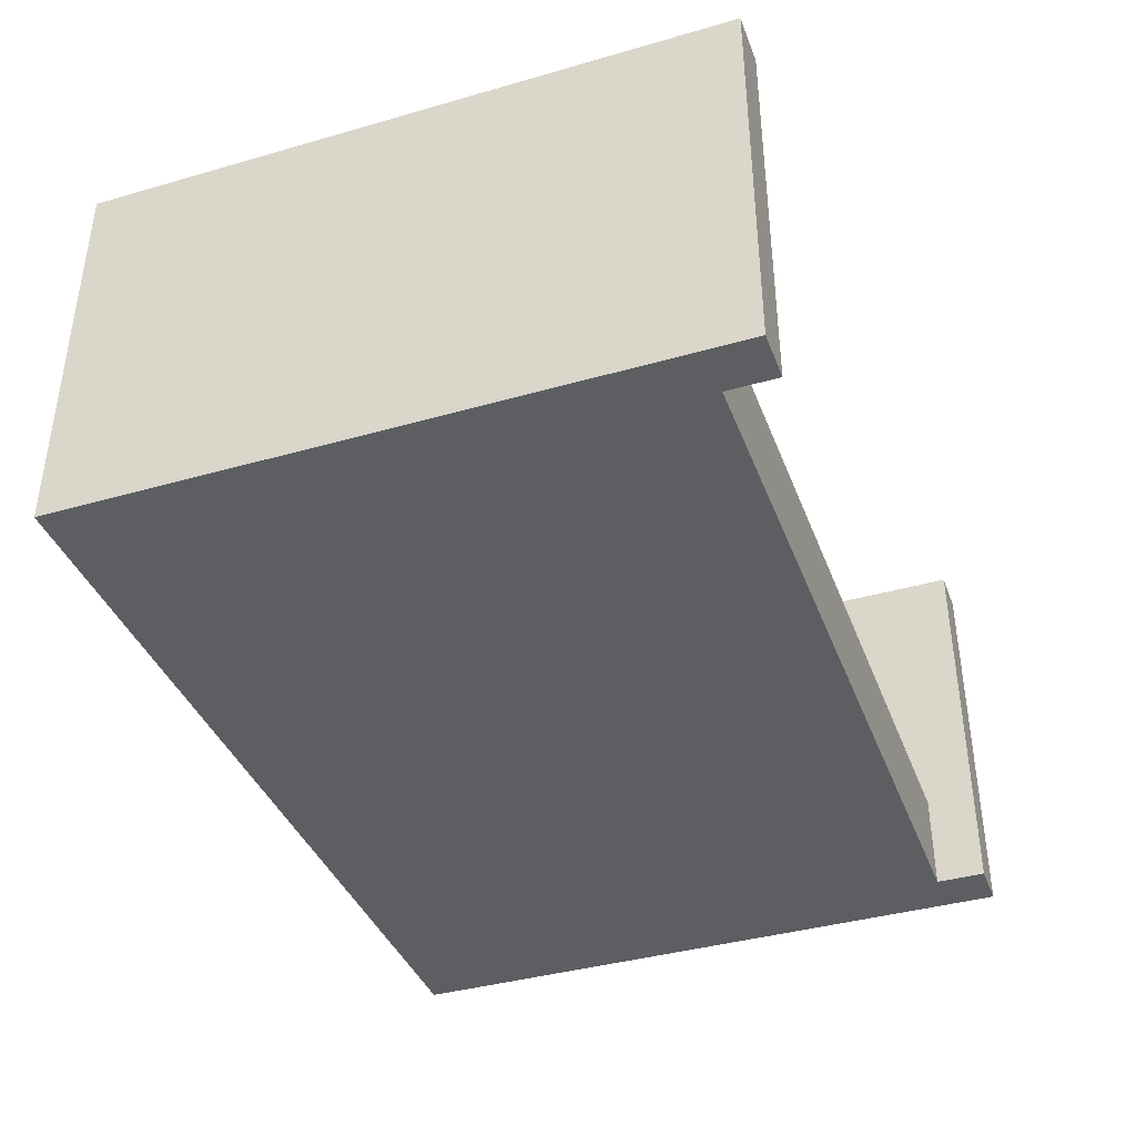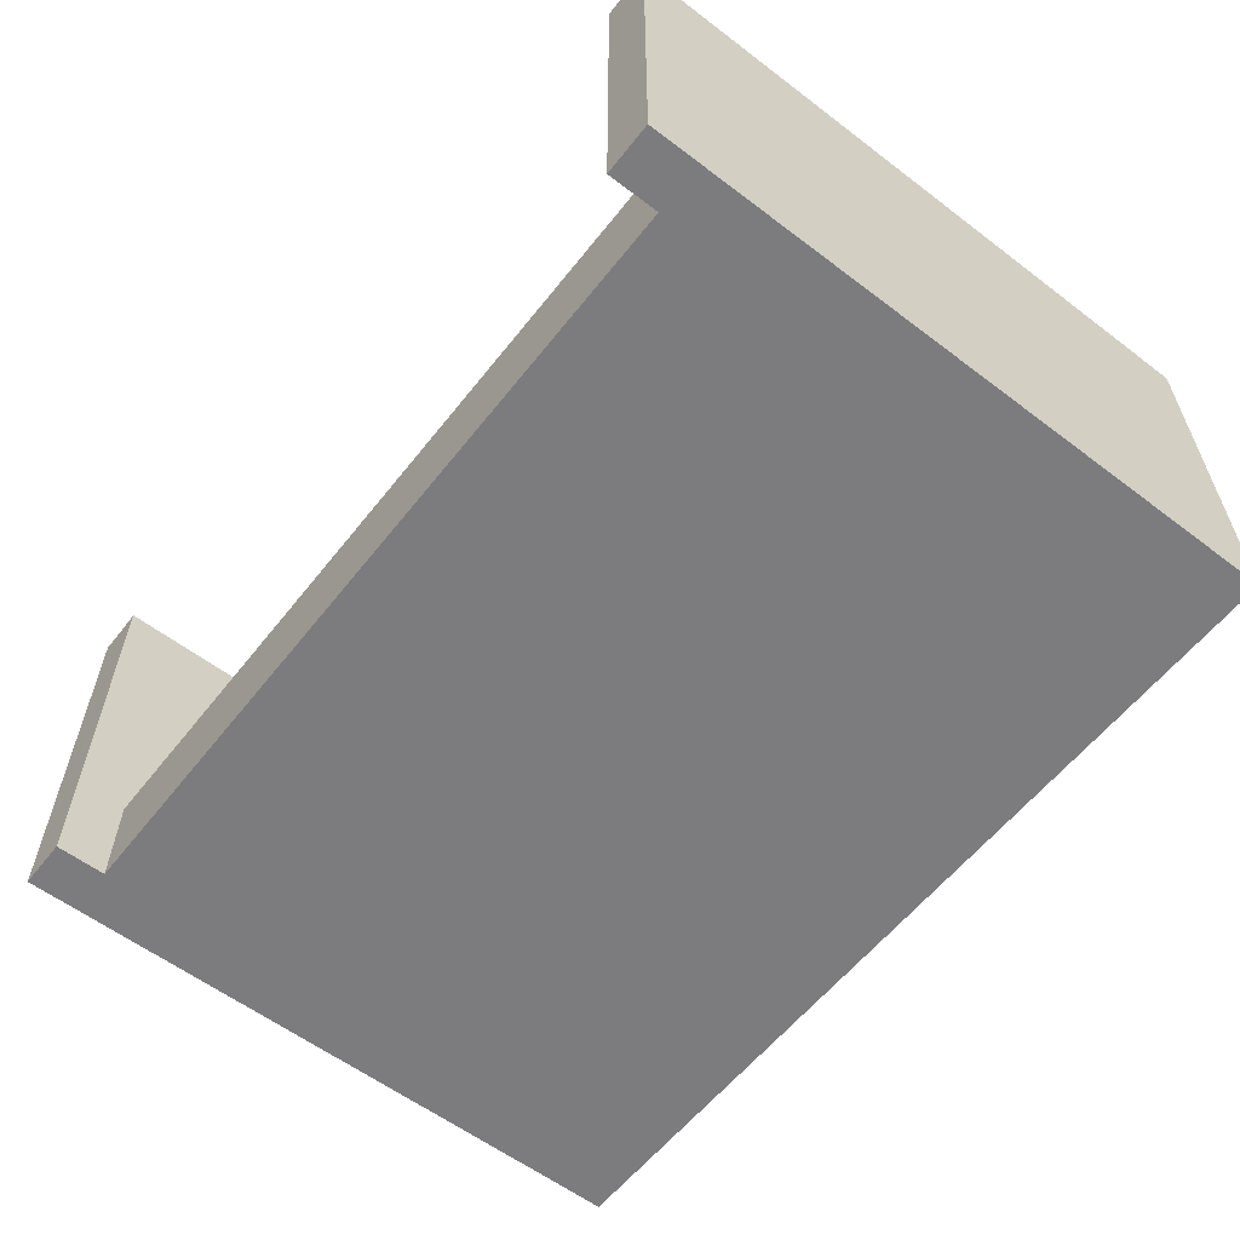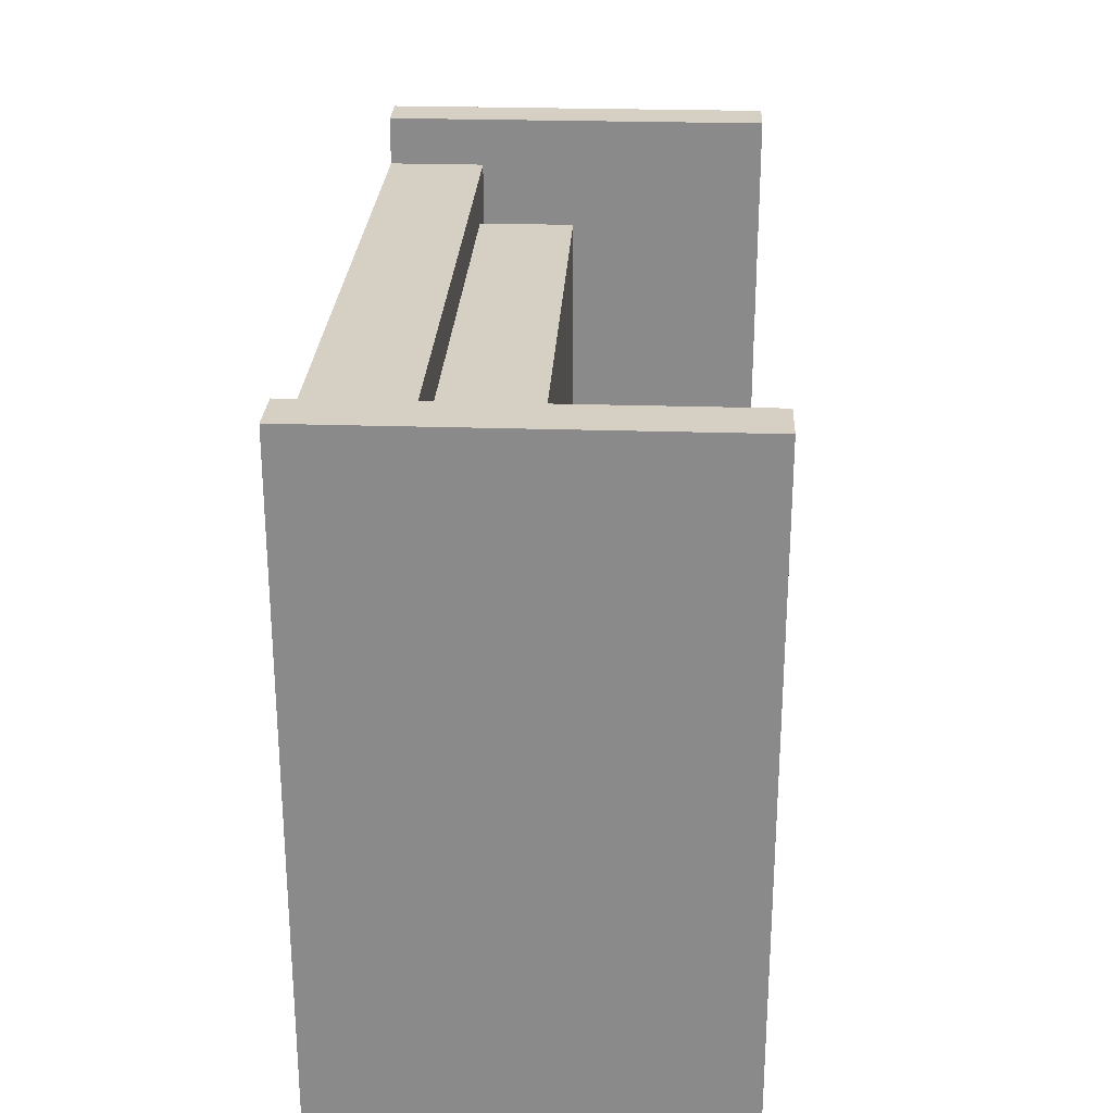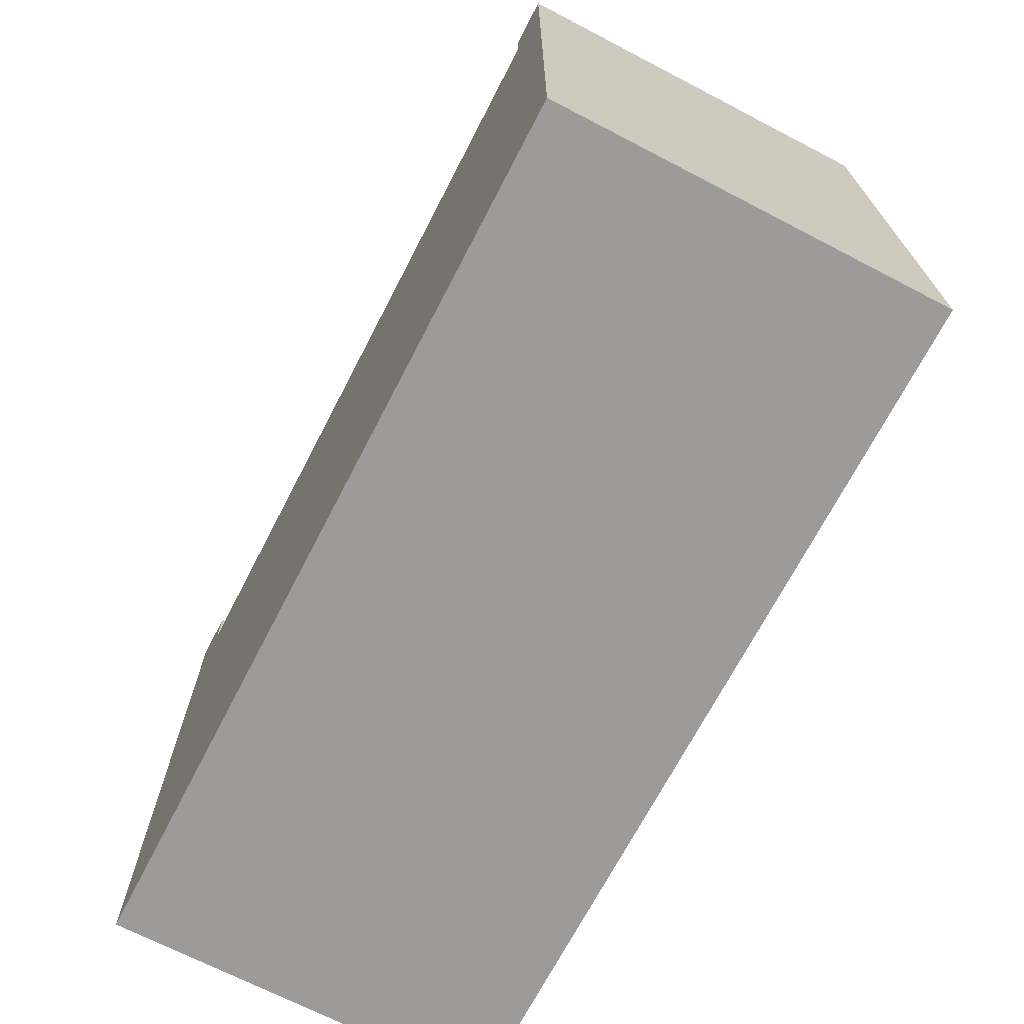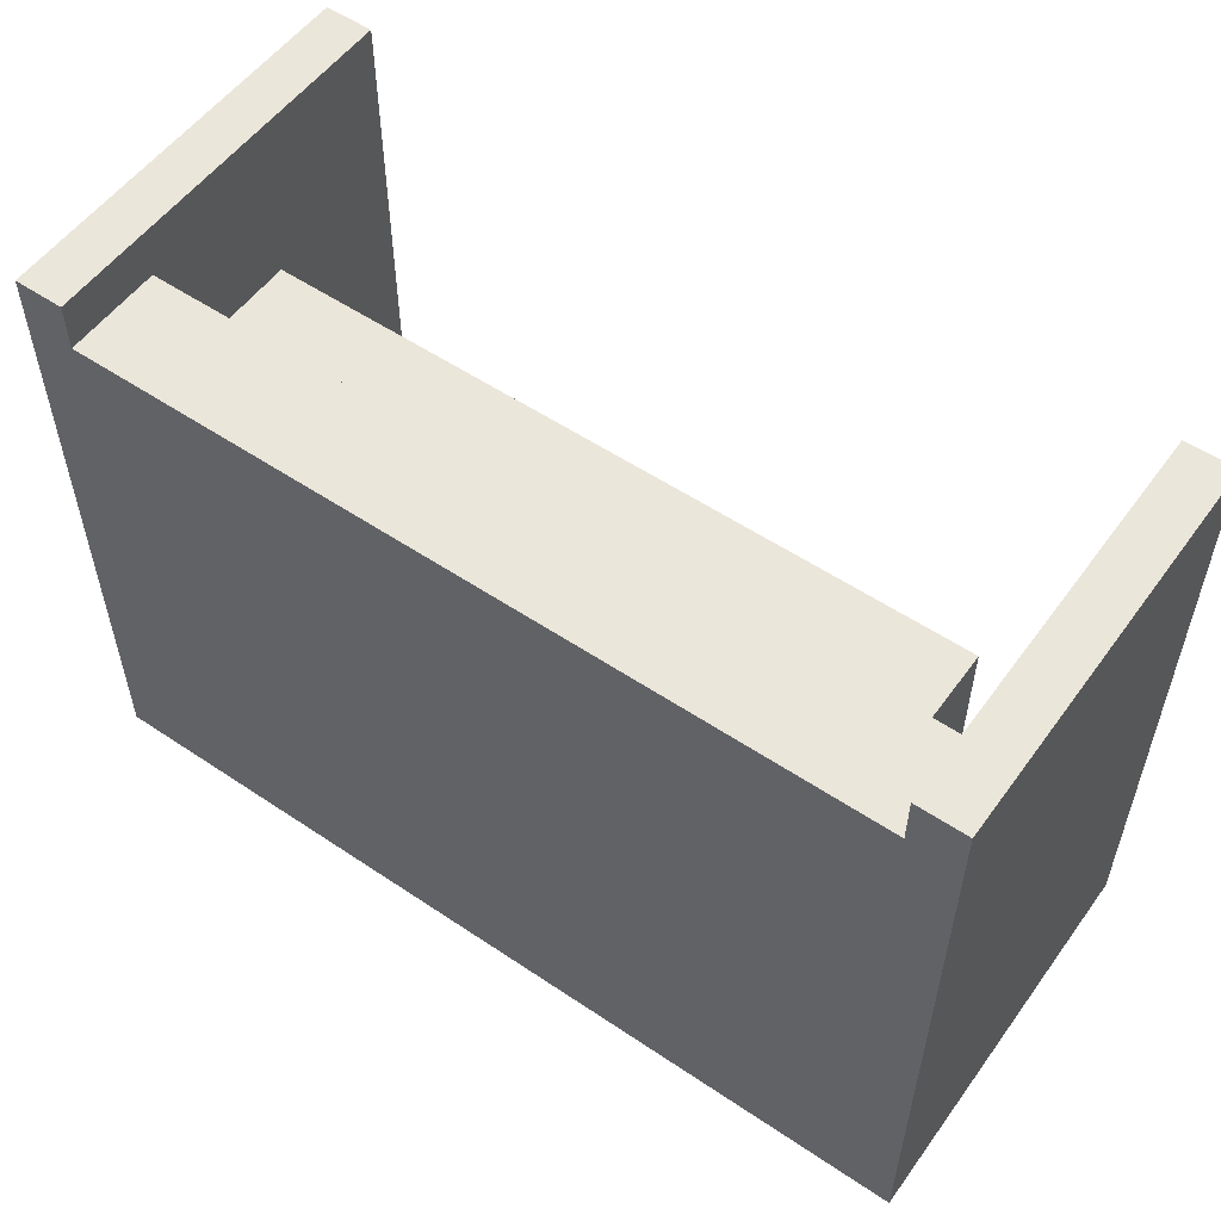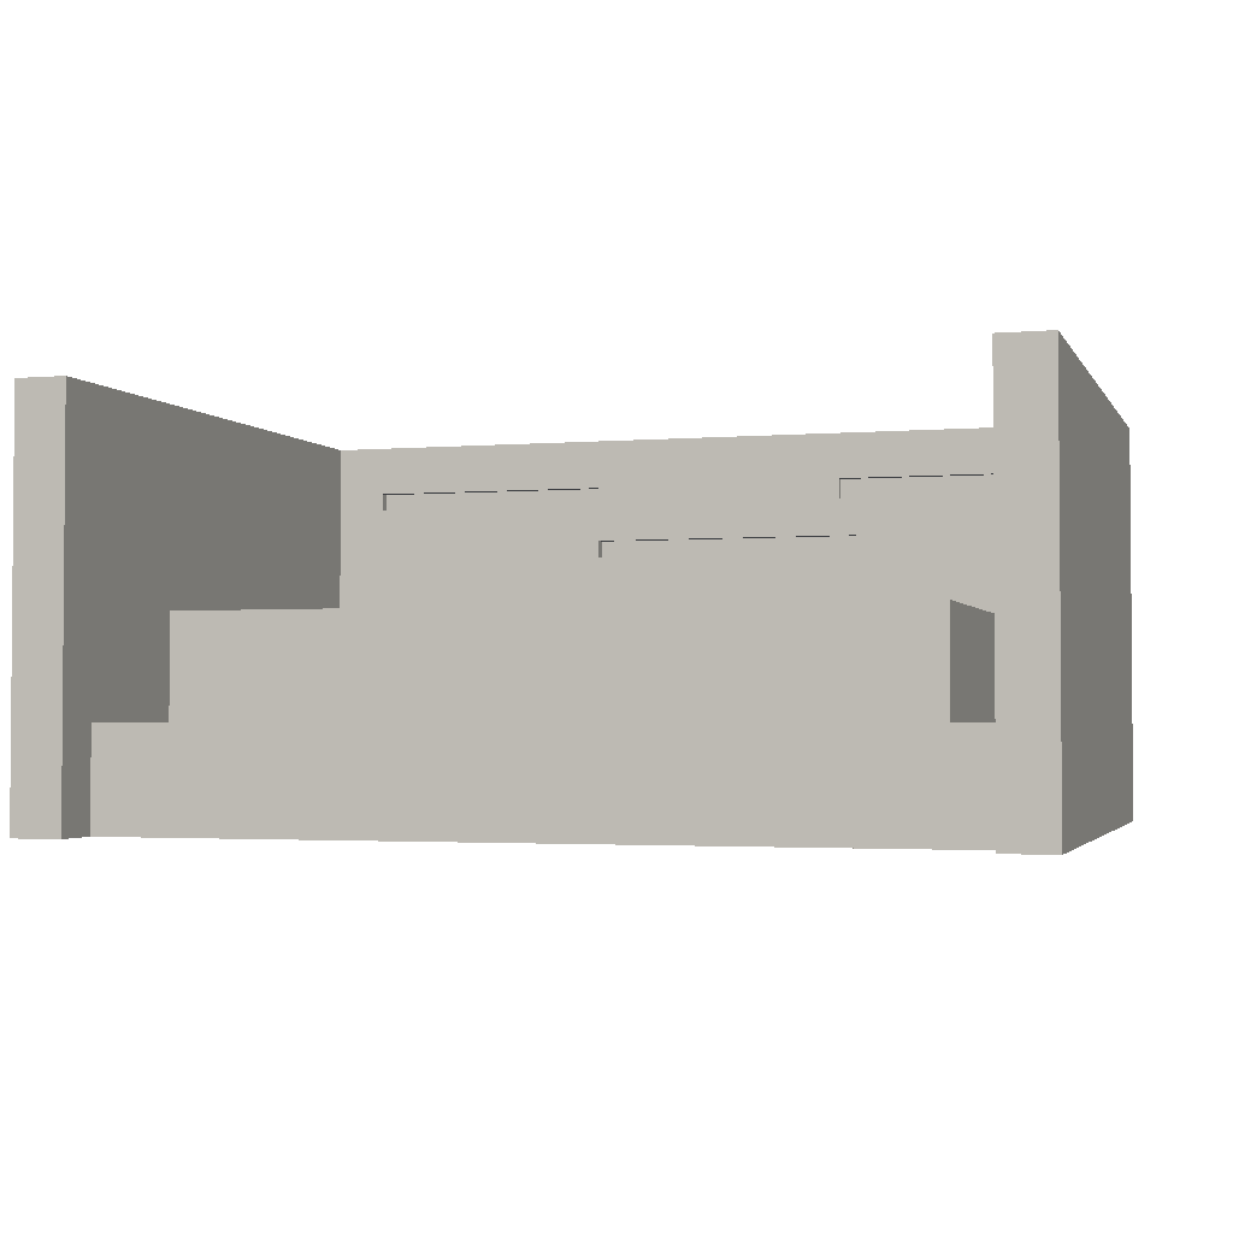
<metadata>
{"format":"obj","ext":"obj","renderer":"f3d","projection":"perspective","resolution":1024,"background":"white","views":[{"elev":-39.2,"azim":-70.3,"up":"+Y"},{"elev":-58.9,"azim":52.0,"up":"+Y"},{"elev":26.0,"azim":92.9,"up":"+Z"},{"elev":-69.8,"azim":62.6,"up":"+Z"},{"elev":54.7,"azim":35.4,"up":"+Z"},{"elev":-2.5,"azim":16.7,"up":"+Y"}]}
</metadata>
<code>
v -0.5217 3.319 -2
v -0.5217 3.5 -2
v -0.5217 3.5 -2.1
v -0.5217 3.319 -2.1
v -0.5217 3.5 -2
v -3 3.5 -2
v -3 3.5 -2.1
v -0.5217 3.5 -2.1
v -3 3.5 -2
v -3 3.319 -2
v -3 3.319 -2.1
v -3 3.5 -2.1
v -3 3.319 -2
v -0.5217 3.319 -2
v -0.5217 3.319 -2.1
v -3 3.319 -2.1
v -3 3.319 -2.1
v -0.5217 3.319 -2.1
v -0.5217 3.5 -2.1
v -3 3.5 -2.1
v 2.254 2.76 -2
v 2.254 2.935 -2
v 2.254 2.935 -2.1
v 2.254 2.76 -2.1
v 2.254 2.935 -2
v -0.5217 2.935 -2
v -0.5217 2.935 -2.1
v 2.254 2.935 -2.1
v -0.5217 2.935 -2
v -0.5217 2.76 -2
v -0.5217 2.76 -2.1
v -0.5217 2.935 -2.1
v -0.5217 2.76 -2
v 2.254 2.76 -2
v 2.254 2.76 -2.1
v -0.5217 2.76 -2.1
v -0.5217 2.76 -2.1
v 2.254 2.76 -2.1
v 2.254 2.935 -2.1
v -0.5217 2.935 -2.1
v 2.08 3.319 -2
v 4.193 3.319 -2
v 4.193 3.319 -2.1
v 2.08 3.319 -2.1
v 4.193 3.319 -2
v 4.193 3.528 -2
v 4.193 3.528 -2.1
v 4.193 3.319 -2.1
v 4.193 3.528 -2
v 2.08 3.528 -2
v 2.08 3.528 -2.1
v 4.193 3.528 -2.1
v 2.08 3.528 -2
v 2.08 3.319 -2
v 2.08 3.319 -2.1
v 2.08 3.528 -2.1
v 2.08 3.528 -2.1
v 2.08 3.319 -2.1
v 4.193 3.319 -2.1
v 4.193 3.528 -2.1
v -3 1 -1.5
v -3 1 3
v -3 2 3
v -3 2 -1.5
v -3 1 3
v 4 1 3
v 4 2 3
v -3 2 3
v 4 1 -1.5
v -3 1 -1.5
v -3 2 -1.5
v 4 2 -1.5
v 4 1 3
v 4 1 -1.5
v 4 2 -1.5
v 4 2 3
v -3 2 3
v 4 2 3
v 4 2 -1.5
v -3 2 -1.5
v -3.5 0 3.5
v 4.5 0 3.5
v 4.5 1 3.5
v -3.5 1 3.5
v 4 1 3
v -3 1 3
v -3 1 -1.5
v 4 1 -1.5
v -3.5 1 3.5
v 4.5 1 3.5
v 4.5 1 -2
v -3.5 1 -2
v -3.5 0 3.5
v -3.5 1 3.5
v -3.5 1 -2
v -3.5 4 -2
v -3.5 4 4
v -3.5 0 4
v -0.5217 3.5 -2
v -0.5217 3.319 -2
v -3 3.319 -2
v -3 3.5 -2
v 2.254 2.935 -2
v 2.254 2.76 -2
v -0.5217 2.76 -2
v -0.5217 2.935 -2
v 4.193 3.319 -2
v 2.08 3.319 -2
v 2.08 3.528 -2
v 4.193 3.528 -2
v -3.5 1 -2
v 4.5 1 -2
v 4.5 4 -2
v -3.5 4 -2
v -4 0 4
v -3.5 0 4
v -3.5 4 4
v -4 4 4
v -4 0 -2.5
v -4 0 4
v -4 4 4
v -4 4 -2.5
v 5 0 -2.5
v -4 0 -2.5
v -4 4 -2.5
v 5 4 -2.5
v 5 0 4
v 5 0 -2.5
v 5 4 -2.5
v 5 4 4
v 4.5 0 4
v 5 0 4
v 5 4 4
v 4.5 4 4
v 4.5 1 3.5
v 4.5 0 3.5
v 4.5 0 4
v 4.5 4 4
v 4.5 4 -2
v 4.5 1 -2
v -3.5 4 4
v -3.5 4 -2
v 4.5 4 -2
v 4.5 4 4
v 5 4 4
v 5 4 -2.5
v -4 4 -2.5
v -4 4 4
v -3.5 0 3.5
v -3.5 0 4
v -4 0 4
v -4 0 -2.5
v 5 0 -2.5
v 5 0 4
v 4.5 0 4
v 4.5 0 3.5
g ec63ff02-e333-11ea-bda9-54bf646e7e1f
f 1 2 4
f 4 2 3
g ec64e942-e333-11ea-8fa8-54bf646e7e1f
f 5 6 8
f 8 6 7
g ec658586-e333-11ea-a2e0-54bf646e7e1f
f 9 10 12
f 12 10 11
g ec6648ca-e333-11ea-9c71-54bf646e7e1f
f 13 14 16
f 16 14 15
g ec670c14-e333-11ea-b39f-54bf646e7e1f
f 17 18 20
f 20 18 19
g ec67cf52-e333-11ea-bb0e-54bf646e7e1f
f 21 22 24
f 24 22 23
g ec68b9a6-e333-11ea-96e5-54bf646e7e1f
f 25 26 28
f 28 26 27
g ec69a3f4-e333-11ea-bbeb-54bf646e7e1f
f 29 30 32
f 32 30 31
g ec6b0392-e333-11ea-9a89-54bf646e7e1f
f 33 34 36
f 36 34 35
g ec6cff3e-e333-11ea-9dfc-54bf646e7e1f
f 37 38 40
f 40 38 39
g ec6e85cc-e333-11ea-b8ef-54bf646e7e1f
f 41 42 44
f 44 42 43
g ec700c54-e333-11ea-87ab-54bf646e7e1f
f 45 46 48
f 48 46 47
g ec71b9fa-e333-11ea-9fa4-54bf646e7e1f
f 49 50 52
f 52 50 51
g ec734098-e333-11ea-937c-54bf646e7e1f
f 53 54 56
f 56 54 55
g ec74ee1e-e333-11ea-8cd9-54bf646e7e1f
f 58 59 57
f 57 59 60
g ec259818-e333-11ea-a103-54bf646e7e1f
f 61 62 64
f 64 62 63
g ec263458-e333-11ea-b76a-54bf646e7e1f
f 65 66 68
f 68 66 67
g ec271eac-e333-11ea-882a-54bf646e7e1f
f 69 70 72
f 72 70 71
g ec27bae8-e333-11ea-8cf2-54bf646e7e1f
f 73 74 76
f 76 74 75
g ec285730-e333-11ea-a533-54bf646e7e1f
f 78 79 77
f 77 79 80
g ebf82158-e333-11ea-b5e5-54bf646e7e1f
f 81 82 84
f 84 82 83
g ebf8965c-e333-11ea-a9bf-54bf646e7e1f
f 86 89 85
f 85 89 90
f 85 90 91
f 86 87 89
f 89 87 92
f 92 87 88
f 92 88 91
f 91 88 85
g ebcf3d88-e333-11ea-8cd1-54bf646e7e1f
f 93 94 98
f 98 94 97
f 97 94 96
f 96 94 95
g ebceef5e-e333-11ea-ae54-54bf646e7e1f
f 100 108 99
f 99 108 109
f 99 109 113
f 113 109 110
f 113 110 107
f 108 100 106
f 106 100 101
f 106 101 105
f 105 101 111
f 105 111 112
f 111 101 114
f 114 101 102
f 114 102 99
f 104 107 103
f 103 107 108
f 103 108 106
f 107 104 112
f 112 104 105
f 112 113 107
f 113 114 99
g ebcd8fe2-e333-11ea-861a-54bf646e7e1f
f 115 116 118
f 118 116 117
g ebcdde24-e333-11ea-8e46-54bf646e7e1f
f 119 120 122
f 122 120 121
g ebce050c-e333-11ea-8992-54bf646e7e1f
f 123 124 126
f 126 124 125
g ebce2c1c-e333-11ea-9a4f-54bf646e7e1f
f 127 128 130
f 130 128 129
g ebce7a46-e333-11ea-8202-54bf646e7e1f
f 131 132 134
f 134 132 133
g ebcea146-e333-11ea-9dcb-54bf646e7e1f
f 136 137 135
f 135 137 138
f 135 138 139
f 139 140 135
g ebcf8ba8-e333-11ea-84de-54bf646e7e1f
f 141 142 148
f 148 142 147
f 147 142 143
f 147 143 146
f 146 143 145
f 145 143 144
g ebcfd9b6-e333-11ea-8bb8-54bf646e7e1f
f 150 151 149
f 149 151 152
f 149 152 153
f 149 153 156
f 156 153 154
f 156 154 155

</code>
